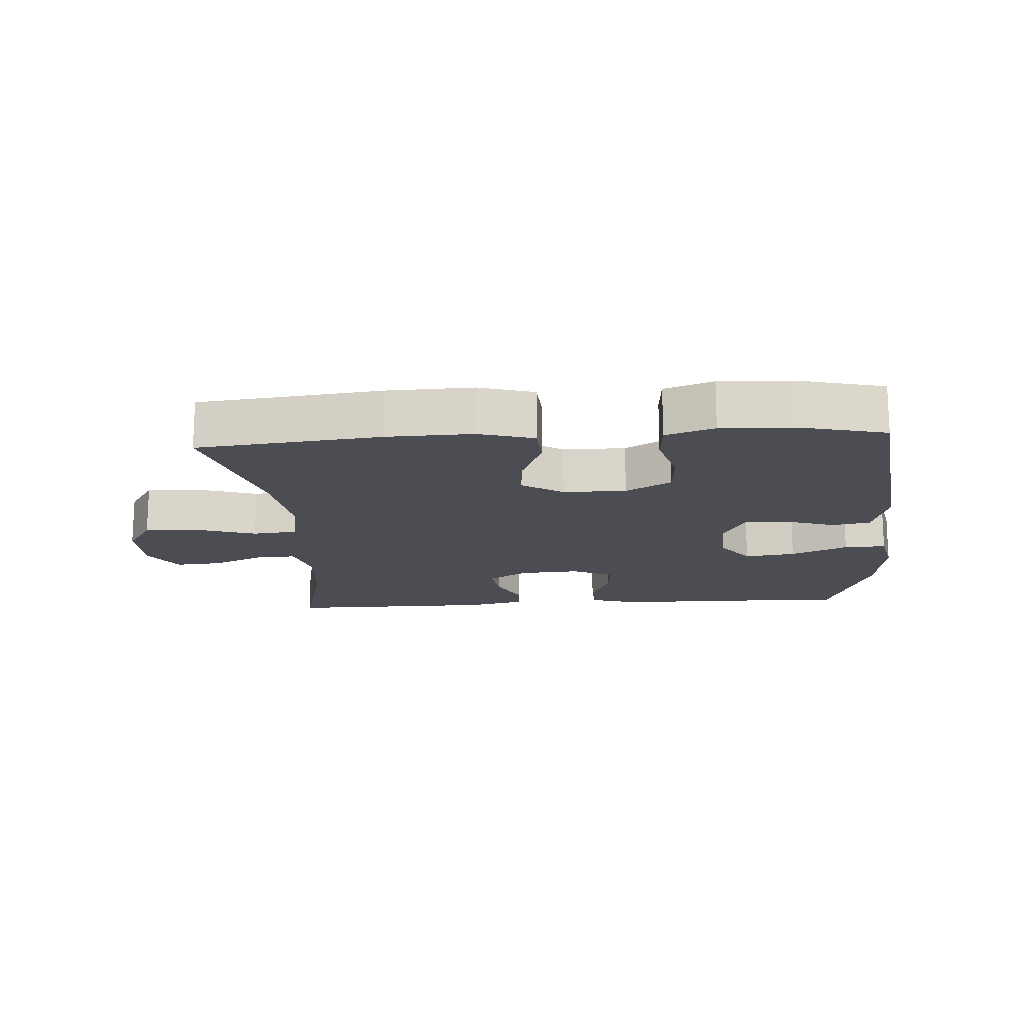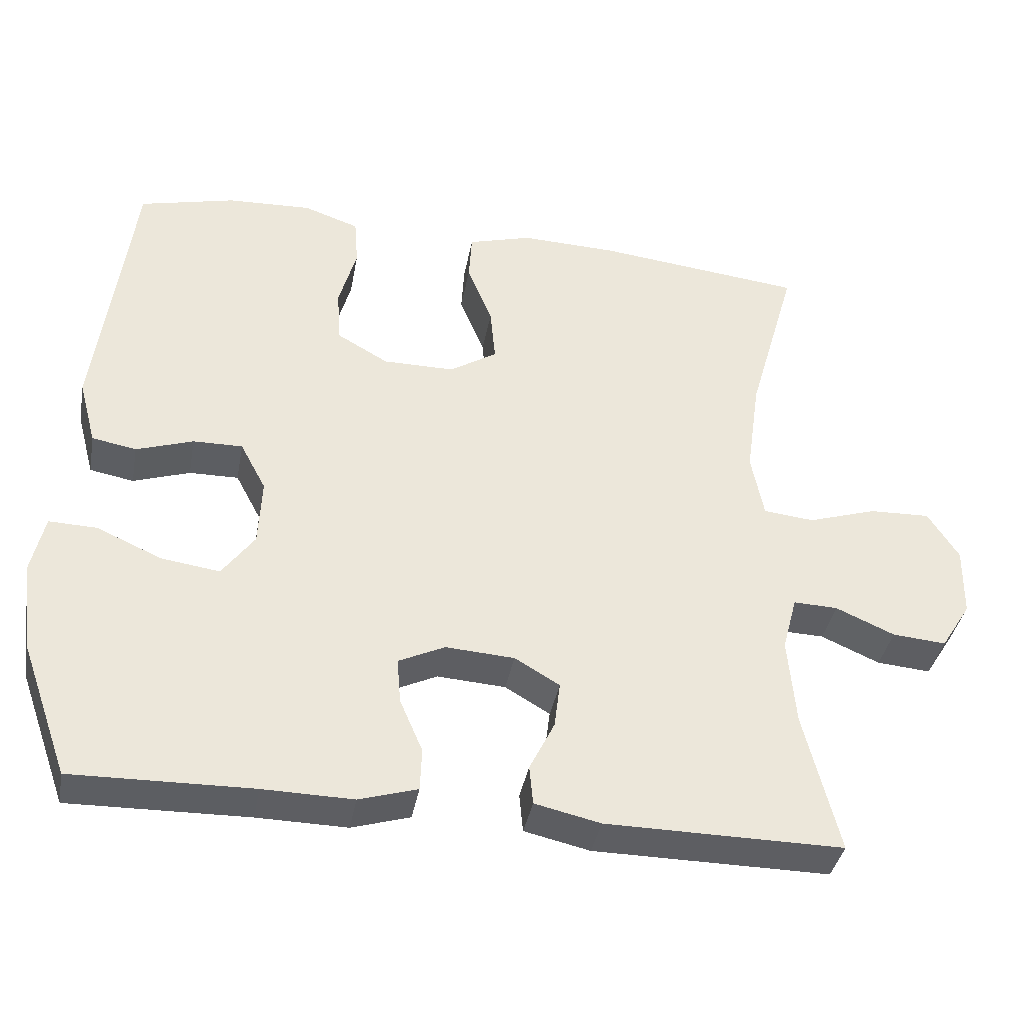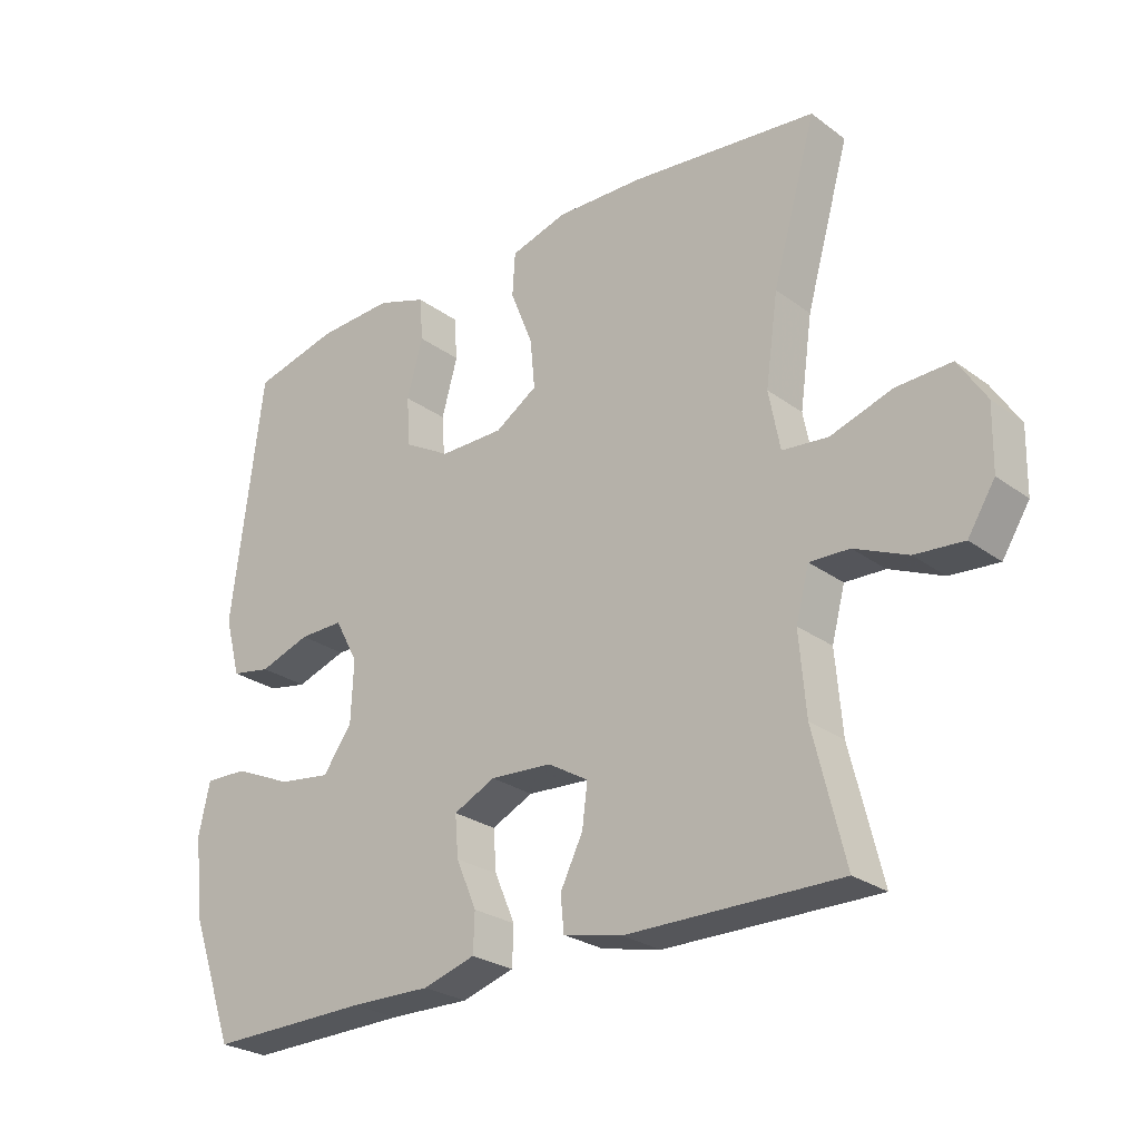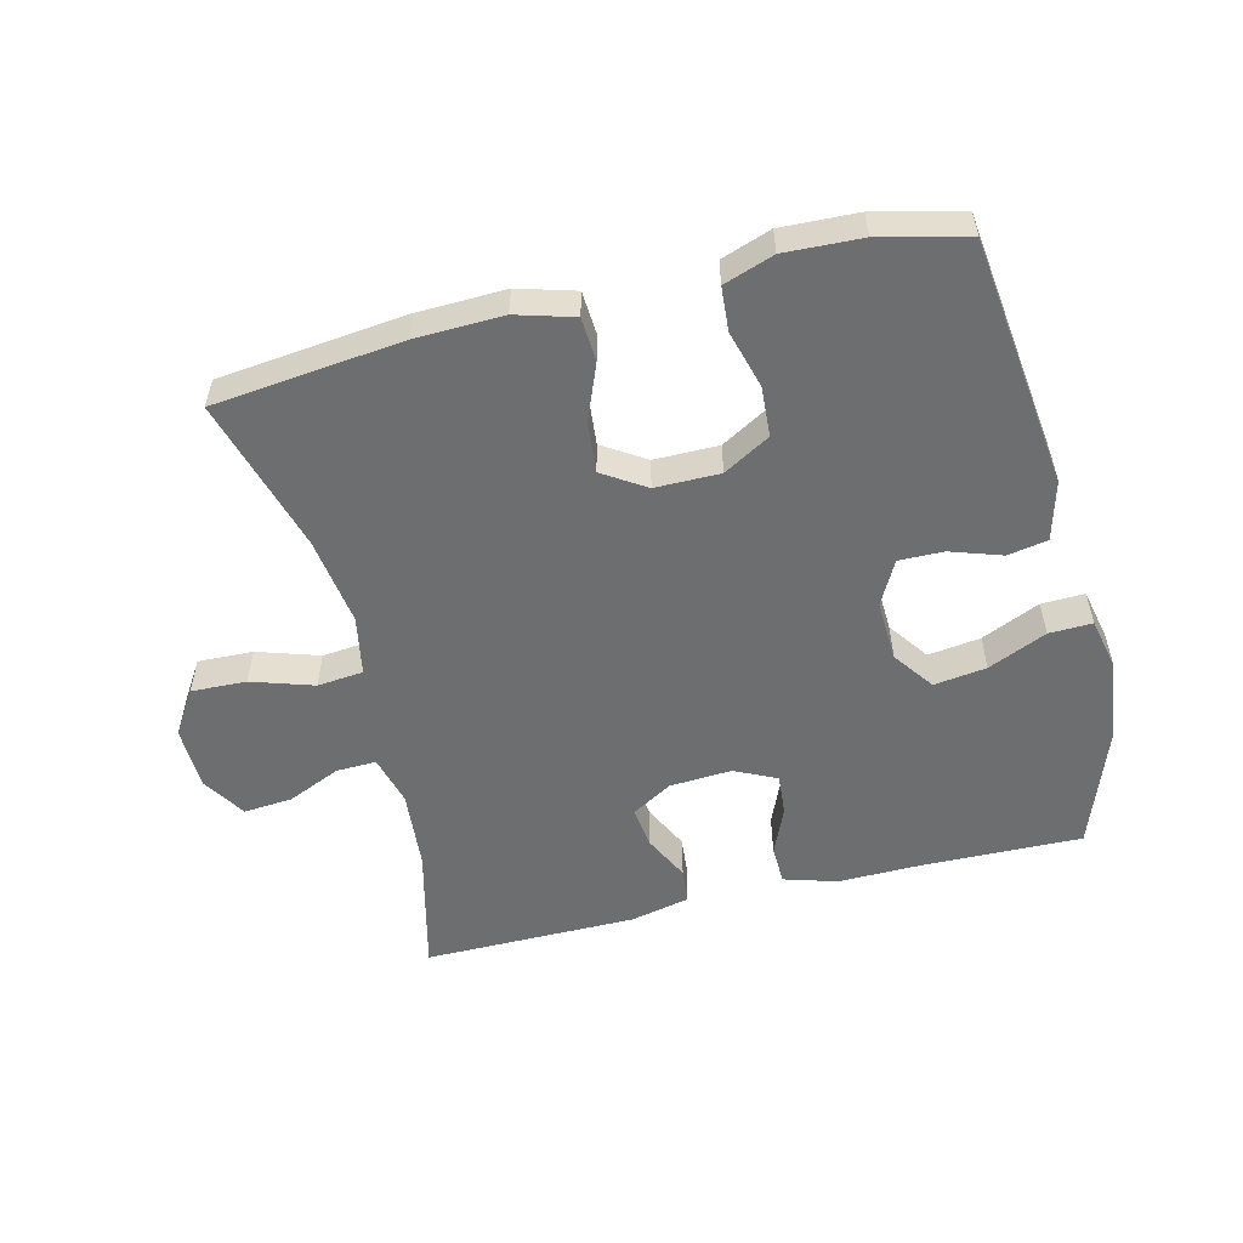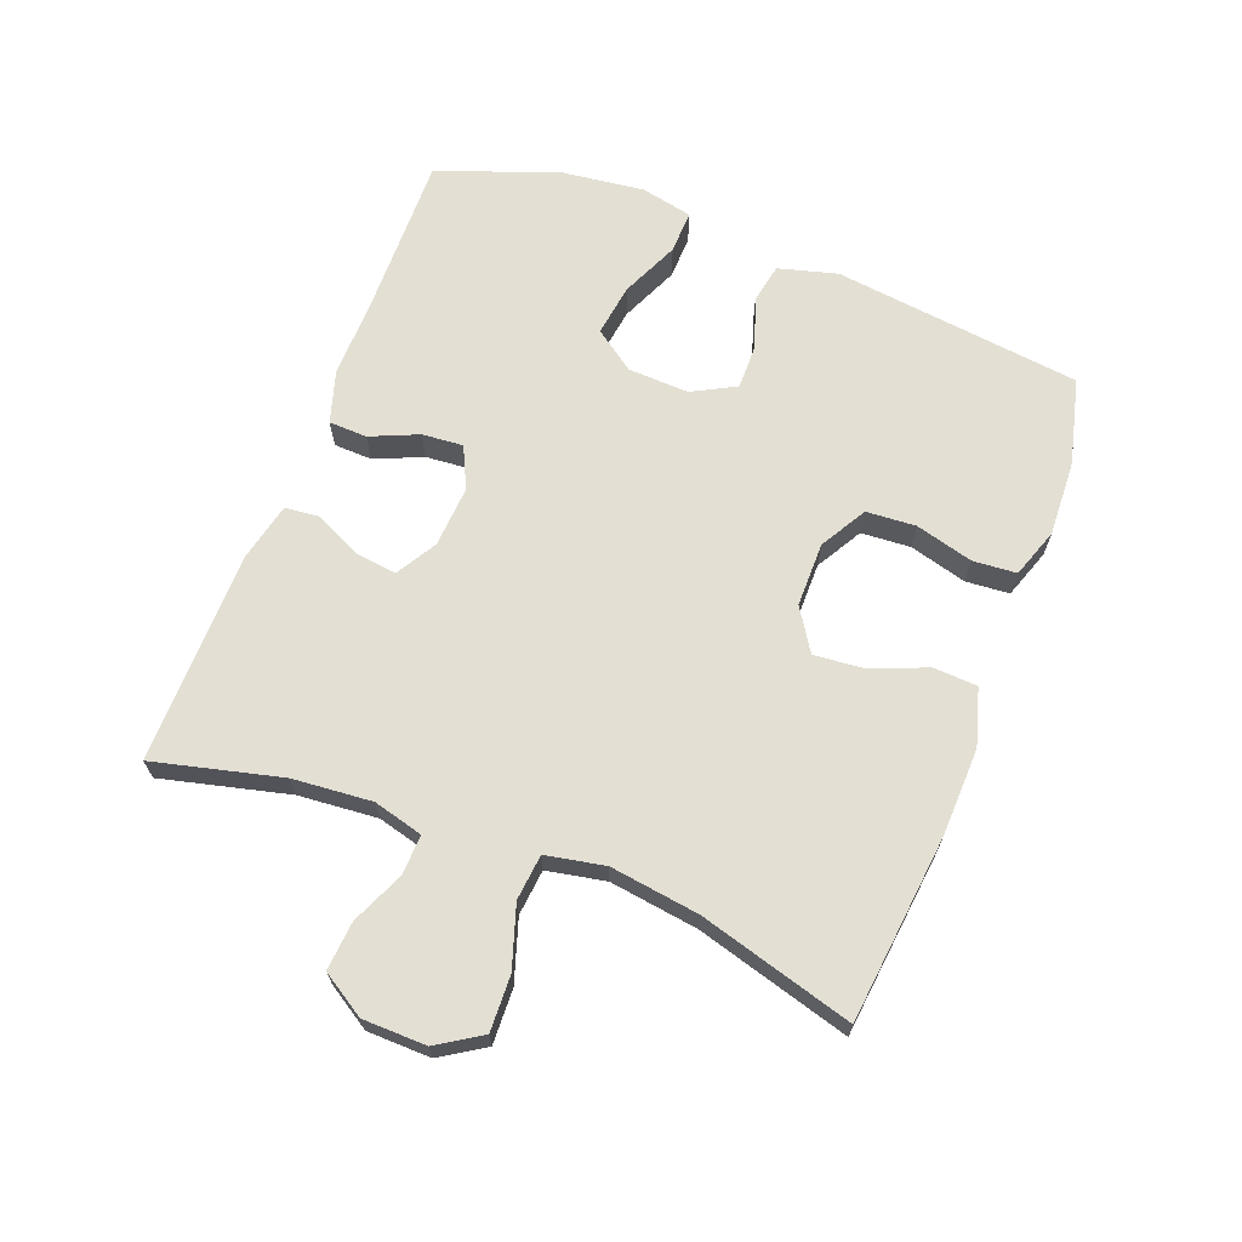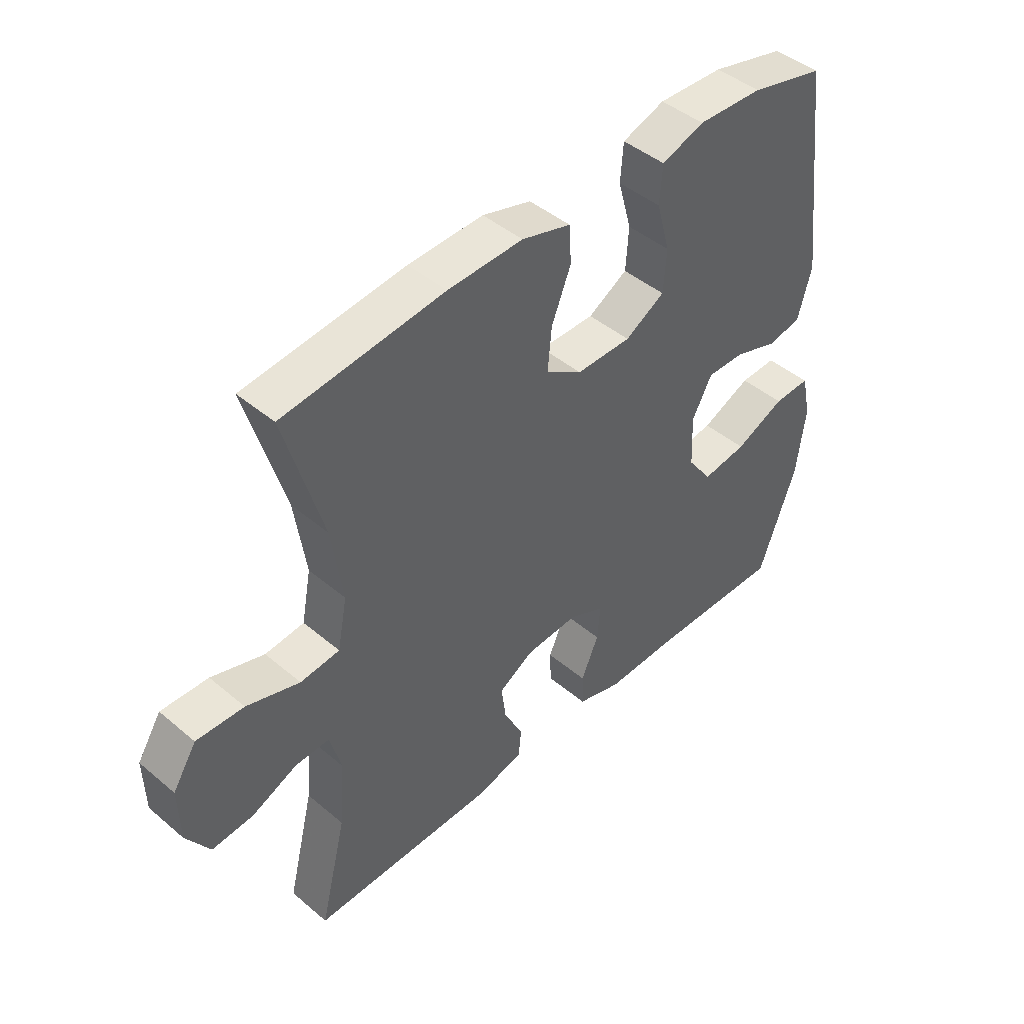
<metadata>
{"format":"obj","ext":"obj","renderer":"f3d","projection":"perspective","resolution":1024,"background":"white","views":[{"elev":-16.3,"azim":3.9,"up":"+Y"},{"elev":-38.4,"azim":169.6,"up":"+Z"},{"elev":-26.3,"azim":-138.8,"up":"+Z"},{"elev":-54.2,"azim":13.9,"up":"+Y"},{"elev":66.9,"azim":-69.1,"up":"+Y"},{"elev":45.0,"azim":-45.8,"up":"+Z"}]}
</metadata>
<code>
v 0.5 0.07 -0.5
v 0.257 0.07 -0.495
v 0.135 0.07 -0.497
v 0.056 0.07 -0.473
v 0.054 0.07 -0.415
v 0.085 0.07 -0.343
v 0.09 0.07 -0.281
v 0.027 0.07 -0.251
v -0.066 0.07 -0.257
v -0.127 0.07 -0.293
v -0.119 0.07 -0.356
v -0.085 0.07 -0.425
v -0.09 0.07 -0.478
v -0.179 0.07 -0.498
v -0.5 0.07 -0.5
v -0.453 0.07 -0.308
v -0.443 0.07 -0.188
v -0.463 0.07 -0.113
v -0.523 0.07 -0.115
v -0.603 0.07 -0.15
v -0.676 0.07 -0.156
v -0.717 0.07 -0.091
v -0.719 0.07 0.005
v -0.677 0.07 0.071
v -0.594 0.07 0.068
v -0.501 0.07 0.038
v -0.432 0.07 0.045
v -0.415 0.07 0.134
v -0.434 0.07 0.268
v -0.5 0.07 0.5
v -0.218 0.07 0.531
v -0.086 0.07 0.535
v 0 0.07 0.51
v 0.004 0.07 0.444
v -0.03 0.07 0.359
v -0.037 0.07 0.284
v 0.027 0.07 0.243
v 0.124 0.07 0.243
v 0.194 0.07 0.283
v 0.199 0.07 0.358
v 0.175 0.07 0.445
v 0.18 0.07 0.511
v 0.255 0.07 0.537
v 0.37 0.07 0.532
v 0.5 0.07 0.5
v 0.547 0.07 0.125
v 0.523 0.07 0.036
v 0.463 0.07 0.025
v 0.386 0.07 0.051
v 0.319 0.07 0.052
v 0.284 0.07 -0.014
v 0.288 0.07 -0.106
v 0.332 0.07 -0.167
v 0.411 0.07 -0.156
v 0.499 0.07 -0.117
v 0.564 0.07 -0.115
v 0.581 0.07 -0.193
v 0.566 0.07 -0.316
v 0.5 0 -0.5
v 0.257 0 -0.495
v 0.135 0 -0.497
v 0.056 0 -0.473
v 0.054 0 -0.415
v 0.085 0 -0.343
v 0.09 0 -0.281
v 0.027 0 -0.251
v -0.066 0 -0.257
v -0.127 0 -0.293
v -0.119 0 -0.356
v -0.085 0 -0.425
v -0.09 0 -0.478
v -0.179 0 -0.498
v -0.5 0 -0.5
v -0.453 0 -0.308
v -0.443 0 -0.188
v -0.463 0 -0.113
v -0.523 0 -0.115
v -0.603 0 -0.15
v -0.676 0 -0.156
v -0.717 0 -0.091
v -0.719 0 0.005
v -0.677 0 0.071
v -0.594 0 0.068
v -0.501 0 0.038
v -0.432 0 0.045
v -0.415 0 0.134
v -0.434 0 0.268
v -0.5 0 0.5
v -0.218 0 0.531
v -0.086 0 0.535
v 0 0 0.51
v 0.004 0 0.444
v -0.03 0 0.359
v -0.037 0 0.284
v 0.027 0 0.243
v 0.124 0 0.243
v 0.194 0 0.283
v 0.199 0 0.358
v 0.175 0 0.445
v 0.18 0 0.511
v 0.255 0 0.537
v 0.37 0 0.532
v 0.5 0 0.5
v 0.547 0 0.125
v 0.523 0 0.036
v 0.463 0 0.025
v 0.386 0 0.051
v 0.319 0 0.052
v 0.284 0 -0.014
v 0.288 0 -0.106
v 0.332 0 -0.167
v 0.411 0 -0.156
v 0.499 0 -0.117
v 0.564 0 -0.115
v 0.581 0 -0.193
v 0.566 0 -0.316
f 58 1 2
f 57 58 2
f 56 57 2
f 55 56 2
f 54 55 2
f 4 5 6
f 3 4 6
f 2 3 6
f 54 2 6
f 53 54 6
f 52 53 6 7
f 51 52 7 8
f 50 51 8 9
f 47 48 49
f 46 47 49
f 45 46 49
f 44 45 49
f 43 44 49
f 42 43 49
f 41 42 49
f 40 41 49
f 39 40 49 50
f 50 9 10
f 39 50 10
f 38 39 10
f 33 34 35
f 32 33 35
f 31 32 35
f 30 31 35
f 29 30 35
f 28 29 35 36
f 27 28 36 37
f 24 25 26
f 23 24 26
f 22 23 26
f 21 22 26
f 20 21 26
f 19 20 26
f 18 19 26 27
f 37 38 10
f 27 37 10
f 18 27 10
f 17 18 10
f 14 15 16
f 13 14 16
f 12 13 16
f 11 12 16
f 10 11 16 17
f 60 59 116
f 60 116 115
f 60 115 114
f 60 114 113
f 60 113 112
f 64 63 62
f 64 62 61
f 64 61 60
f 64 60 112
f 64 112 111
f 65 64 111 110
f 66 65 110 109
f 67 66 109 108
f 107 106 105
f 107 105 104
f 107 104 103
f 107 103 102
f 107 102 101
f 107 101 100
f 107 100 99
f 107 99 98
f 108 107 98 97
f 68 67 108
f 68 108 97
f 68 97 96
f 93 92 91
f 93 91 90
f 93 90 89
f 93 89 88
f 93 88 87
f 94 93 87 86
f 95 94 86 85
f 84 83 82
f 84 82 81
f 84 81 80
f 84 80 79
f 84 79 78
f 84 78 77
f 85 84 77 76
f 68 96 95
f 68 95 85
f 68 85 76
f 68 76 75
f 74 73 72
f 74 72 71
f 74 71 70
f 74 70 69
f 75 74 69 68
f 1 59 60 2
f 2 60 61 3
f 3 61 62 4
f 4 62 63 5
f 5 63 64 6
f 6 64 65 7
f 7 65 66 8
f 8 66 67 9
f 9 67 68 10
f 10 68 69 11
f 11 69 70 12
f 12 70 71 13
f 13 71 72 14
f 14 72 73 15
f 15 73 74 16
f 16 74 75 17
f 17 75 76 18
f 18 76 77 19
f 19 77 78 20
f 20 78 79 21
f 21 79 80 22
f 22 80 81 23
f 23 81 82 24
f 24 82 83 25
f 25 83 84 26
f 26 84 85 27
f 27 85 86 28
f 28 86 87 29
f 29 87 88 30
f 30 88 89 31
f 31 89 90 32
f 32 90 91 33
f 33 91 92 34
f 34 92 93 35
f 35 93 94 36
f 36 94 95 37
f 37 95 96 38
f 38 96 97 39
f 39 97 98 40
f 40 98 99 41
f 41 99 100 42
f 42 100 101 43
f 43 101 102 44
f 44 102 103 45
f 45 103 104 46
f 46 104 105 47
f 47 105 106 48
f 48 106 107 49
f 49 107 108 50
f 50 108 109 51
f 51 109 110 52
f 52 110 111 53
f 53 111 112 54
f 54 112 113 55
f 55 113 114 56
f 56 114 115 57
f 57 115 116 58
f 58 116 59 1

</code>
